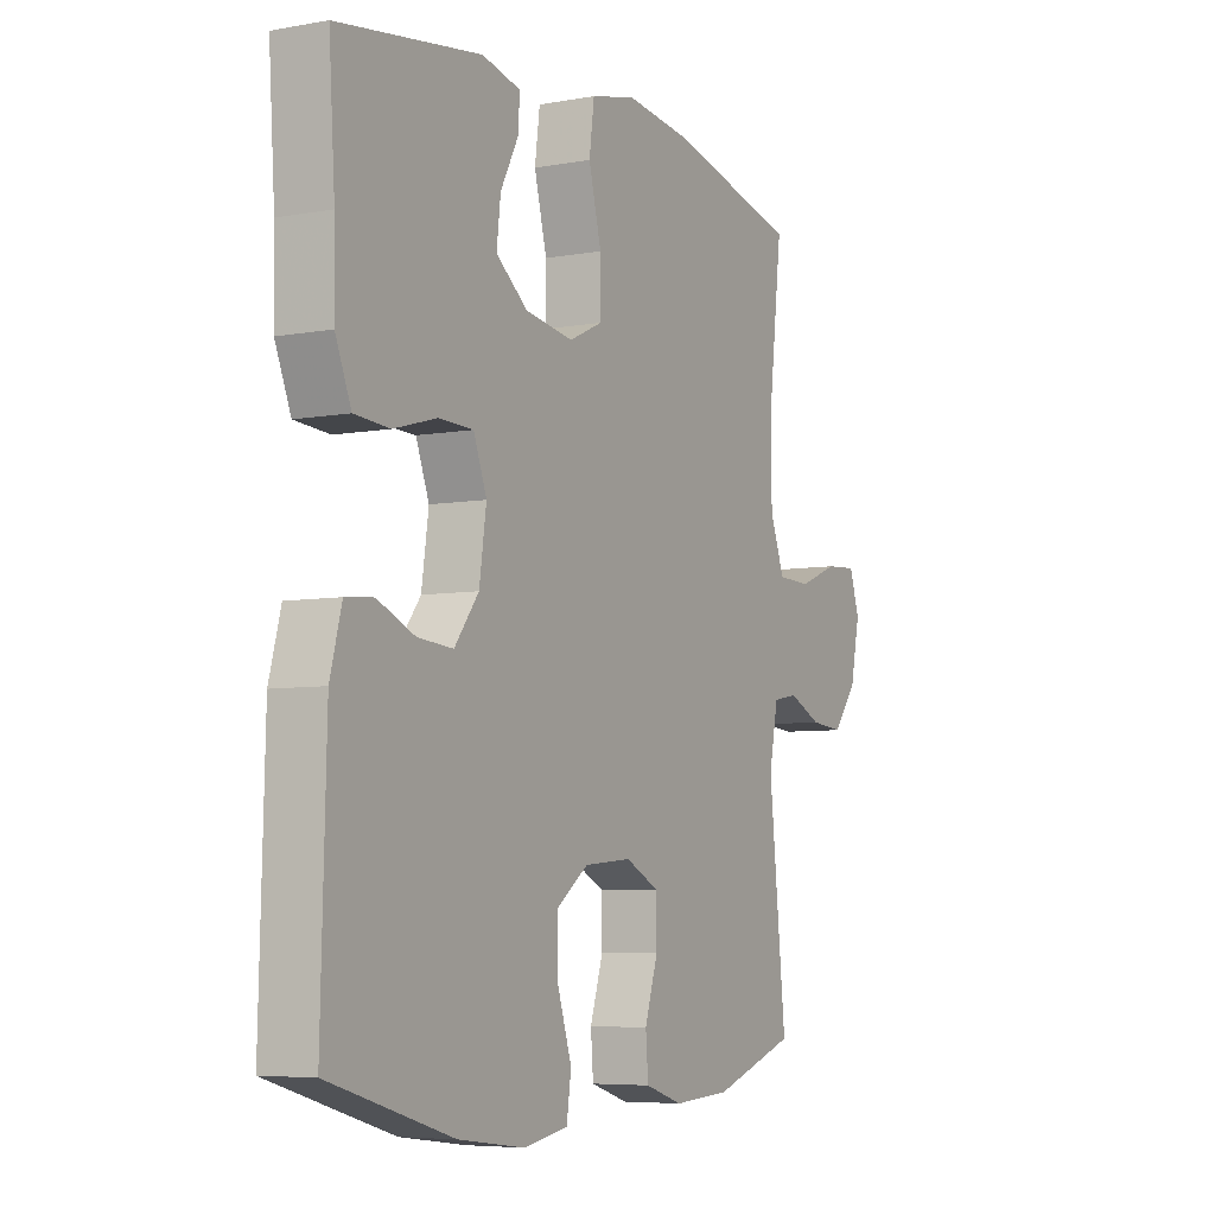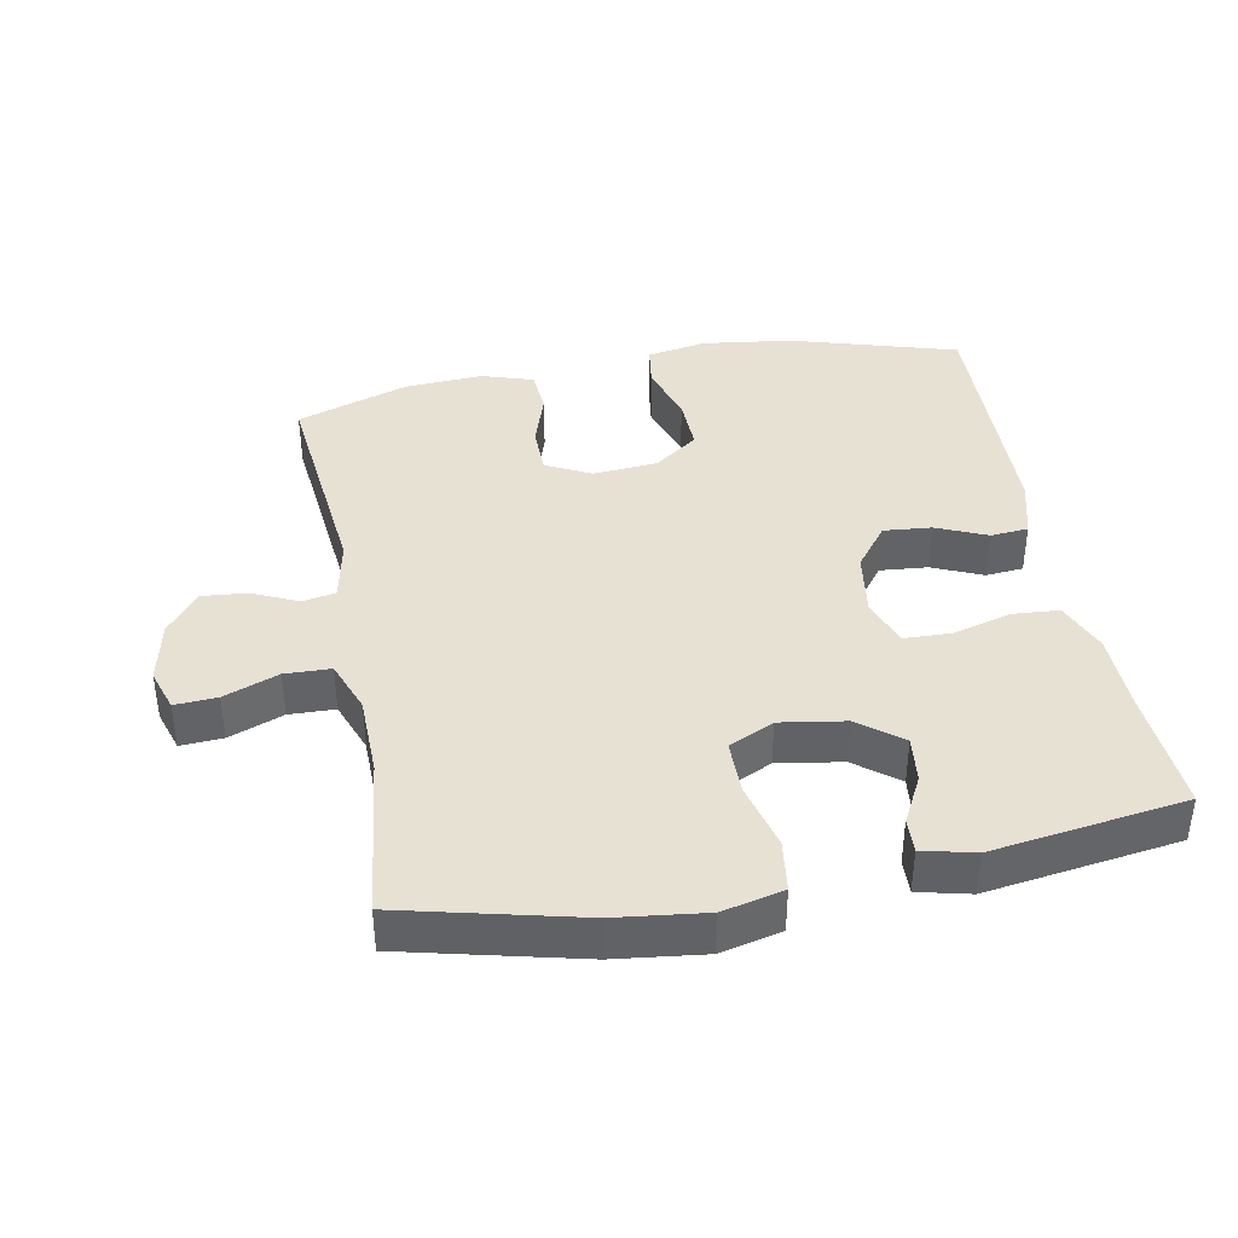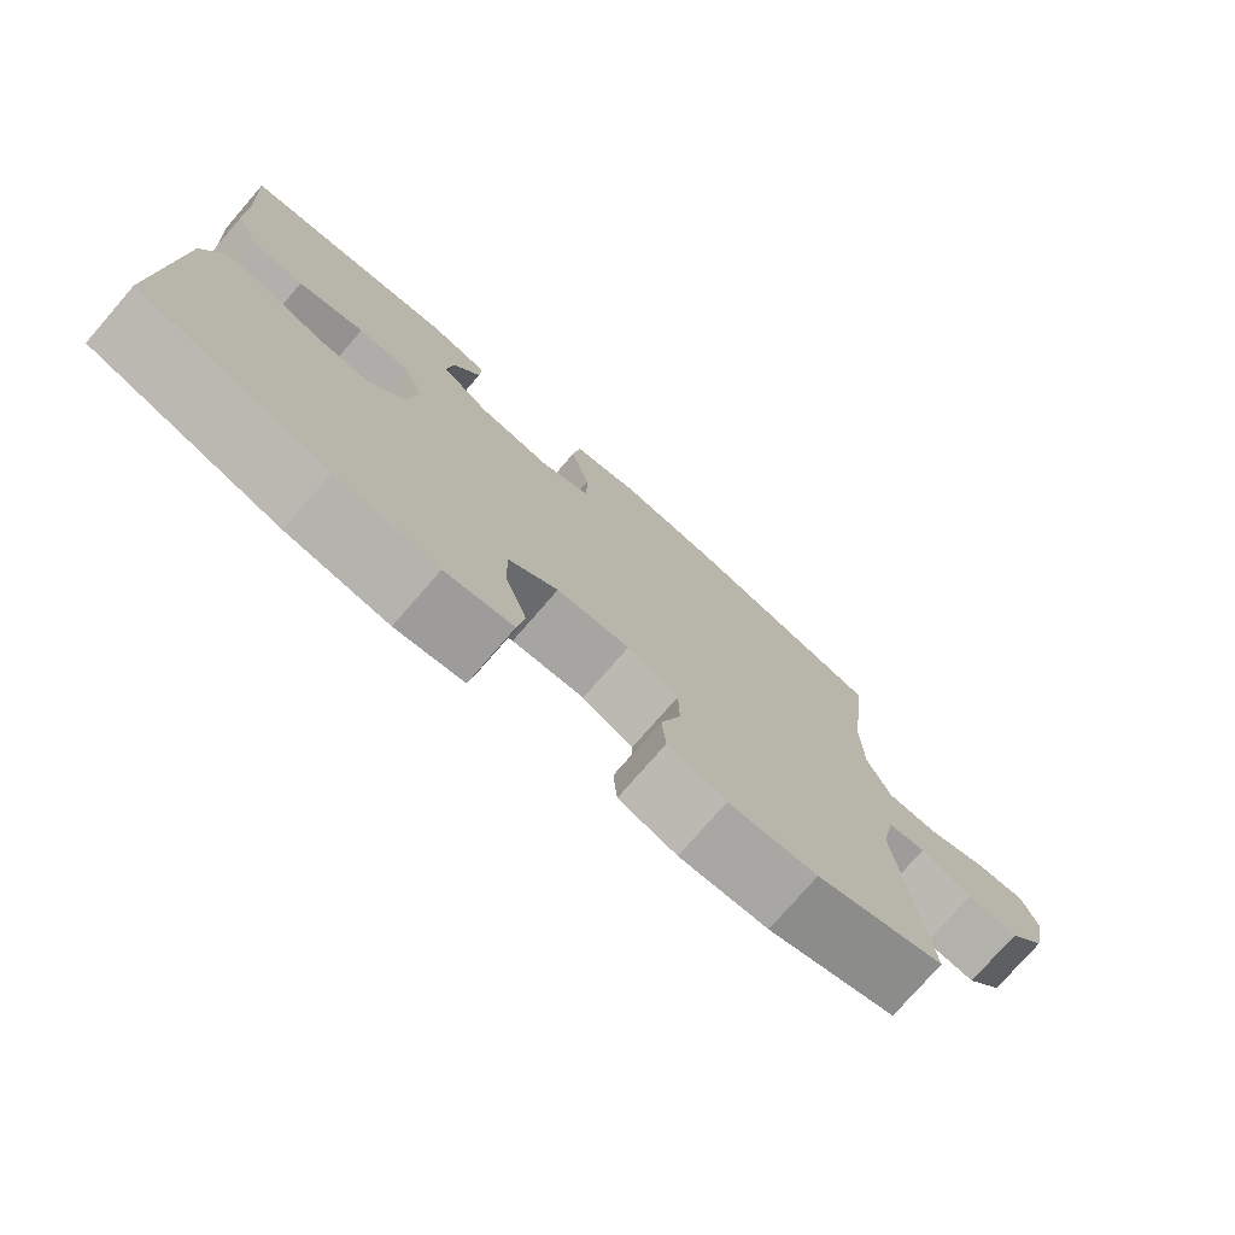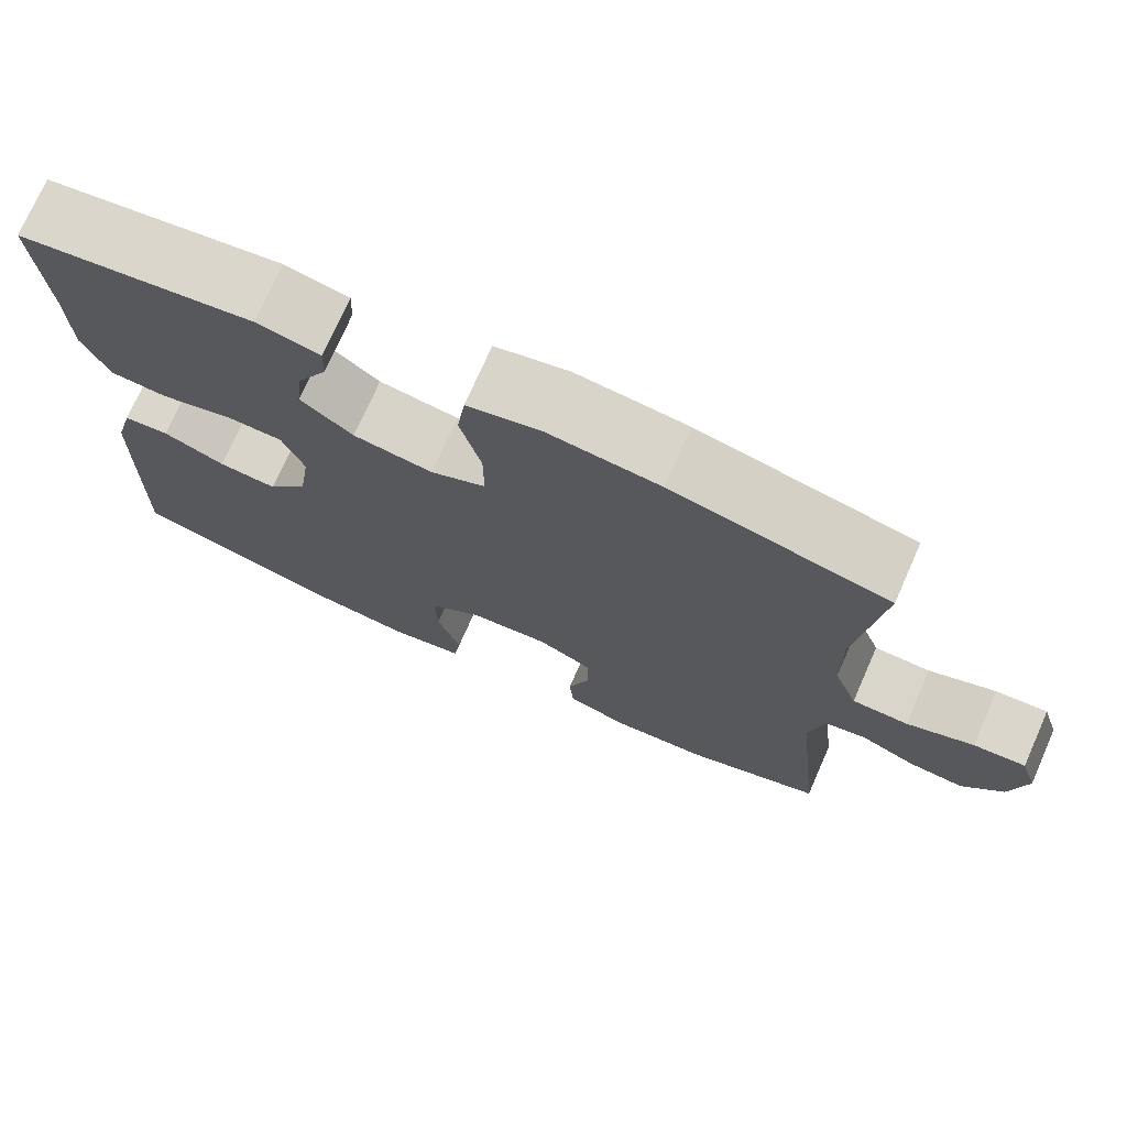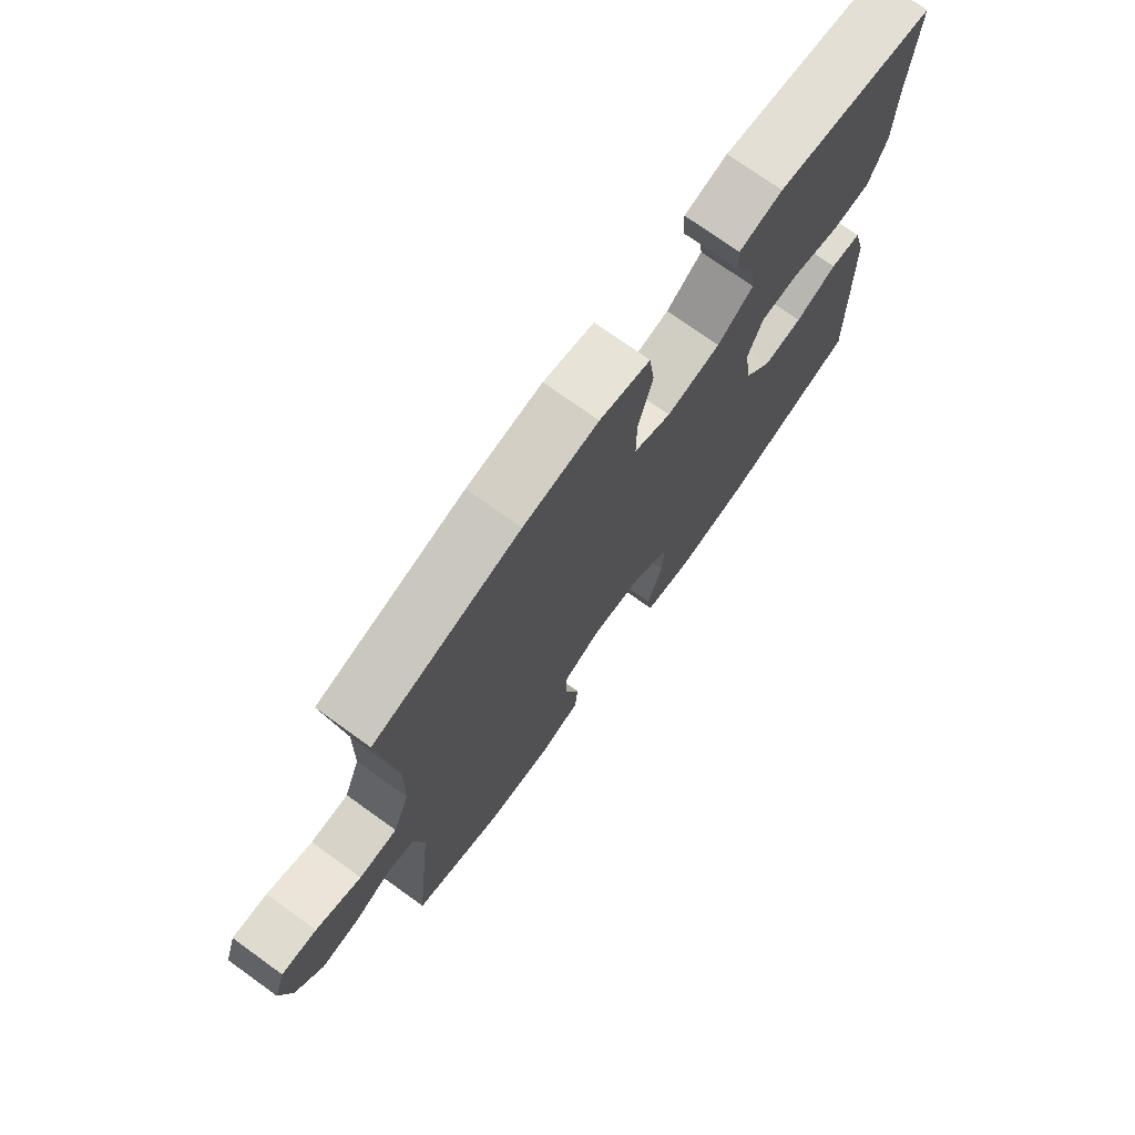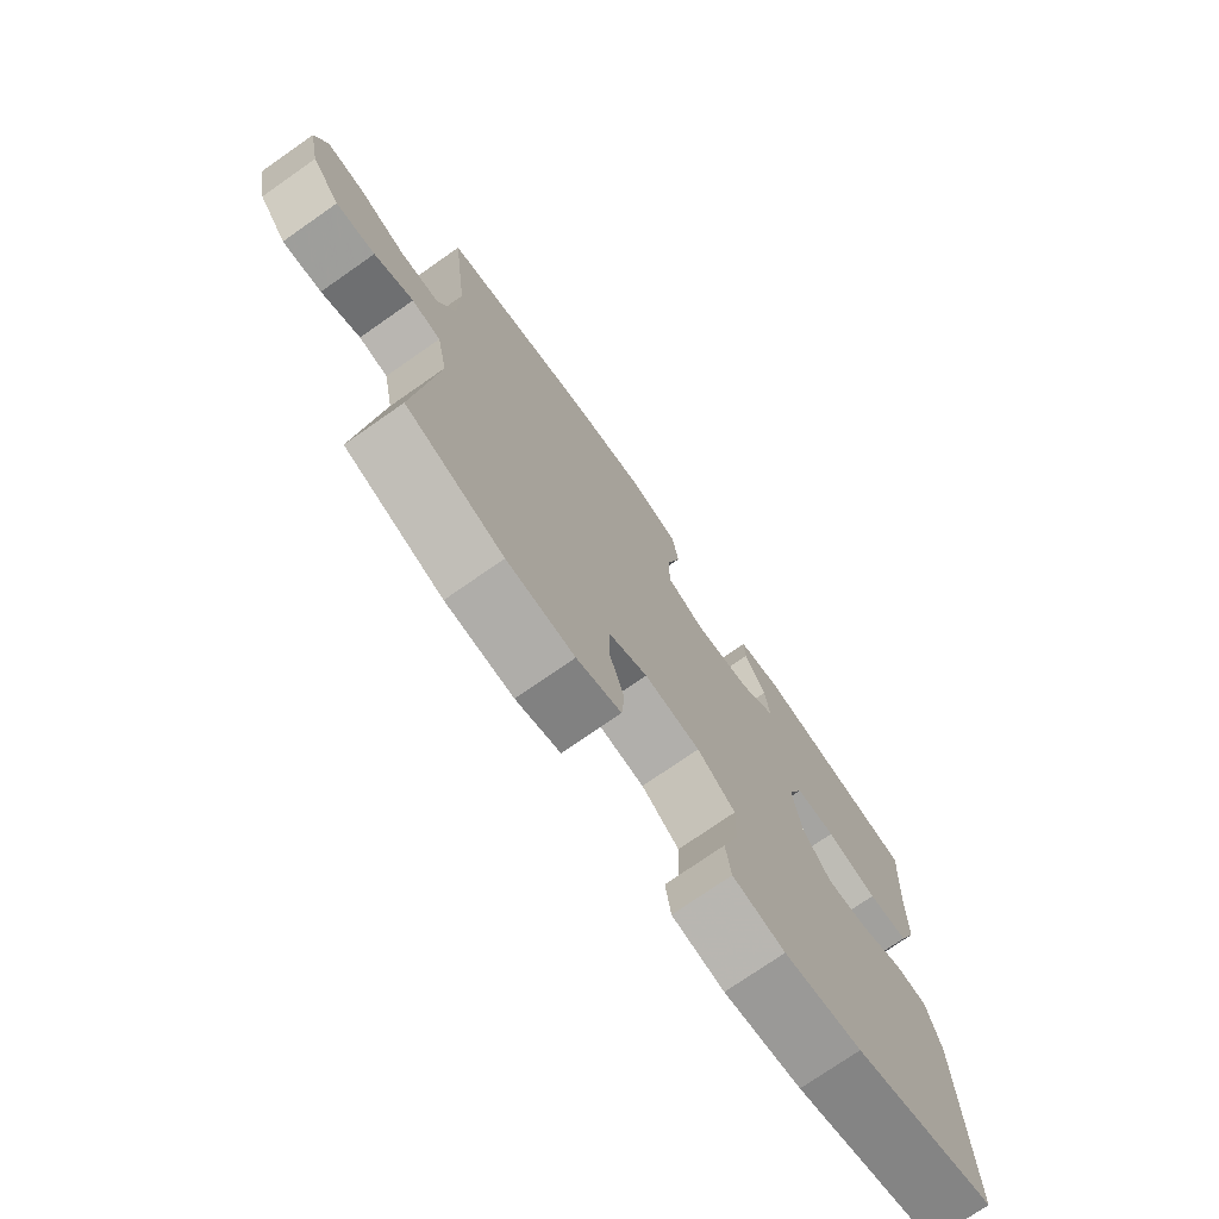
<metadata>
{"format":"obj","ext":"obj","renderer":"f3d","projection":"perspective","resolution":1024,"background":"white","views":[{"elev":-6.1,"azim":118.8,"up":"+Z"},{"elev":39.6,"azim":-10.6,"up":"+Y"},{"elev":-76.5,"azim":139.0,"up":"+Z"},{"elev":74.0,"azim":-156.2,"up":"+Z"},{"elev":73.9,"azim":-54.3,"up":"+Z"},{"elev":-74.7,"azim":-55.1,"up":"+Z"}]}
</metadata>
<code>
v 0.5 0.07 0.5
v 0.488 0.07 0.318
v 0.486 0.07 0.202
v 0.455 0.07 0.126
v 0.386 0.07 0.121
v 0.3 0.07 0.145
v 0.232 0.07 0.143
v 0.206 0.07 0.074
v 0.22 0.07 -0.022
v 0.268 0.07 -0.085
v 0.338 0.07 -0.079
v 0.412 0.07 -0.047
v 0.467 0.07 -0.052
v 0.49 0.07 -0.138
v 0.5 0.07 -0.5
v 0.256 0.07 -0.572
v 0.125 0.07 -0.589
v 0.037 0.07 -0.573
v 0.028 0.07 -0.511
v 0.056 0.07 -0.424
v 0.058 0.07 -0.344
v -0.006 0.07 -0.297
v -0.1 0.07 -0.289
v -0.166 0.07 -0.322
v -0.167 0.07 -0.393
v -0.141 0.07 -0.475
v -0.146 0.07 -0.539
v -0.221 0.07 -0.563
v -0.335 0.07 -0.556
v -0.5 0.07 -0.5
v -0.466 0.07 -0.177
v -0.484 0.07 -0.087
v -0.533 0.07 -0.078
v -0.599 0.07 -0.108
v -0.665 0.07 -0.114
v -0.713 0.07 -0.053
v -0.732 0.07 0.038
v -0.712 0.07 0.1
v -0.65 0.07 0.096
v -0.57 0.07 0.065
v -0.503 0.07 0.067
v -0.474 0.07 0.144
v -0.472 0.07 0.263
v -0.5 0.07 0.5
v -0.242 0.07 0.562
v -0.11 0.07 0.578
v -0.021 0.07 0.557
v -0.011 0.07 0.482
v -0.036 0.07 0.384
v -0.036 0.07 0.303
v 0.03 0.07 0.272
v 0.125 0.07 0.287
v 0.188 0.07 0.336
v 0.18 0.07 0.404
v 0.144 0.07 0.473
v 0.142 0.07 0.523
v 0.218 0.07 0.541
v 0.5 0 0.5
v 0.488 0 0.318
v 0.486 0 0.202
v 0.455 0 0.126
v 0.386 0 0.121
v 0.3 0 0.145
v 0.232 0 0.143
v 0.206 0 0.074
v 0.22 0 -0.022
v 0.268 0 -0.085
v 0.338 0 -0.079
v 0.412 0 -0.047
v 0.467 0 -0.052
v 0.49 0 -0.138
v 0.5 0 -0.5
v 0.256 0 -0.572
v 0.125 0 -0.589
v 0.037 0 -0.573
v 0.028 0 -0.511
v 0.056 0 -0.424
v 0.058 0 -0.344
v -0.006 0 -0.297
v -0.1 0 -0.289
v -0.166 0 -0.322
v -0.167 0 -0.393
v -0.141 0 -0.475
v -0.146 0 -0.539
v -0.221 0 -0.563
v -0.335 0 -0.556
v -0.5 0 -0.5
v -0.466 0 -0.177
v -0.484 0 -0.087
v -0.533 0 -0.078
v -0.599 0 -0.108
v -0.665 0 -0.114
v -0.713 0 -0.053
v -0.732 0 0.038
v -0.712 0 0.1
v -0.65 0 0.096
v -0.57 0 0.065
v -0.503 0 0.067
v -0.474 0 0.144
v -0.472 0 0.263
v -0.5 0 0.5
v -0.242 0 0.562
v -0.11 0 0.578
v -0.021 0 0.557
v -0.011 0 0.482
v -0.036 0 0.384
v -0.036 0 0.303
v 0.03 0 0.272
v 0.125 0 0.287
v 0.188 0 0.336
v 0.18 0 0.404
v 0.144 0 0.473
v 0.142 0 0.523
v 0.218 0 0.541
f 54 55 56 57
f 53 54 57 1
f 52 53 1 2
f 51 52 2 3
f 46 47 48 49
f 46 49 50
f 43 44 45 46
f 42 43 46 50
f 41 42 50 51
f 37 38 39 40
f 37 40 41
f 36 37 41
f 33 34 35 36
f 33 36 41 51
f 28 29 30 31
f 28 31 32
f 25 26 27 28
f 24 25 28 32
f 23 24 32
f 22 23 32
f 17 18 19 20
f 17 20 21
f 16 17 21
f 15 16 21
f 14 15 21 22
f 11 12 13 14
f 10 11 14 22
f 3 4 5 6
f 3 6 7
f 51 3 7
f 32 33 51 7
f 9 10 22 32
f 8 9 32
f 7 8 32
f 114 113 112 111
f 58 114 111 110
f 59 58 110 109
f 60 59 109 108
f 106 105 104 103
f 107 106 103
f 103 102 101 100
f 107 103 100 99
f 108 107 99 98
f 97 96 95 94
f 98 97 94
f 98 94 93
f 93 92 91 90
f 108 98 93 90
f 88 87 86 85
f 89 88 85
f 85 84 83 82
f 89 85 82 81
f 89 81 80
f 89 80 79
f 77 76 75 74
f 78 77 74
f 78 74 73
f 78 73 72
f 79 78 72 71
f 71 70 69 68
f 79 71 68 67
f 63 62 61 60
f 64 63 60
f 64 60 108
f 64 108 90 89
f 89 79 67 66
f 89 66 65
f 89 65 64
f 1 58 59 2
f 2 59 60 3
f 3 60 61 4
f 4 61 62 5
f 5 62 63 6
f 6 63 64 7
f 7 64 65 8
f 8 65 66 9
f 9 66 67 10
f 10 67 68 11
f 11 68 69 12
f 12 69 70 13
f 13 70 71 14
f 14 71 72 15
f 15 72 73 16
f 16 73 74 17
f 17 74 75 18
f 18 75 76 19
f 19 76 77 20
f 20 77 78 21
f 21 78 79 22
f 22 79 80 23
f 23 80 81 24
f 24 81 82 25
f 25 82 83 26
f 26 83 84 27
f 27 84 85 28
f 28 85 86 29
f 29 86 87 30
f 30 87 88 31
f 31 88 89 32
f 32 89 90 33
f 33 90 91 34
f 34 91 92 35
f 35 92 93 36
f 36 93 94 37
f 37 94 95 38
f 38 95 96 39
f 39 96 97 40
f 40 97 98 41
f 41 98 99 42
f 42 99 100 43
f 43 100 101 44
f 44 101 102 45
f 45 102 103 46
f 46 103 104 47
f 47 104 105 48
f 48 105 106 49
f 49 106 107 50
f 50 107 108 51
f 51 108 109 52
f 52 109 110 53
f 53 110 111 54
f 54 111 112 55
f 55 112 113 56
f 56 113 114 57
f 57 114 58 1

</code>
